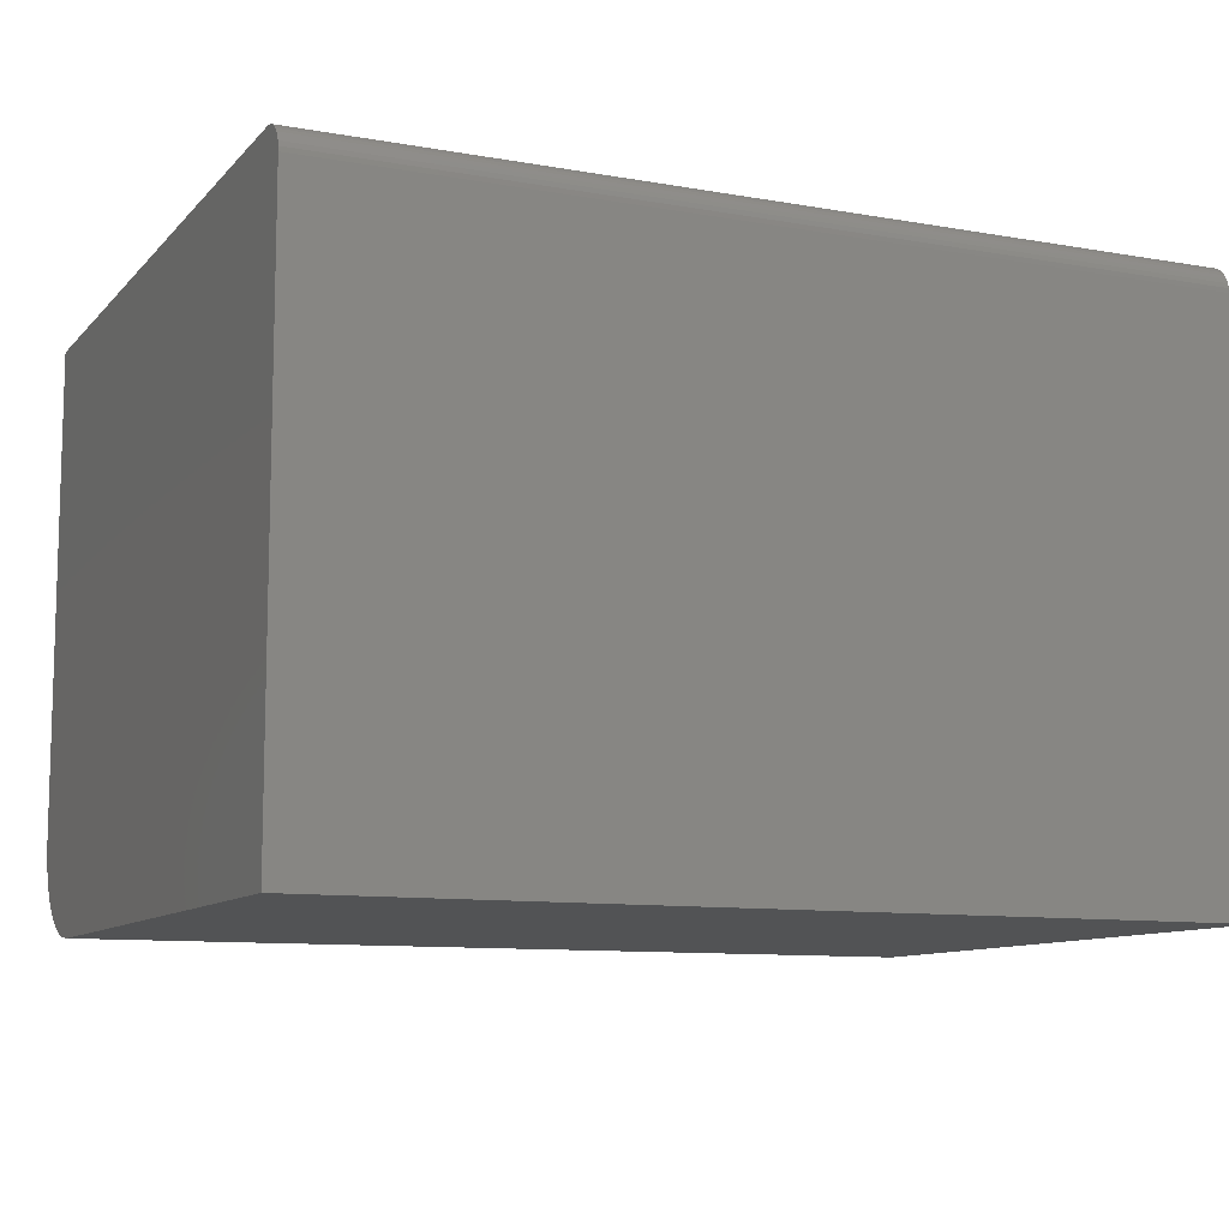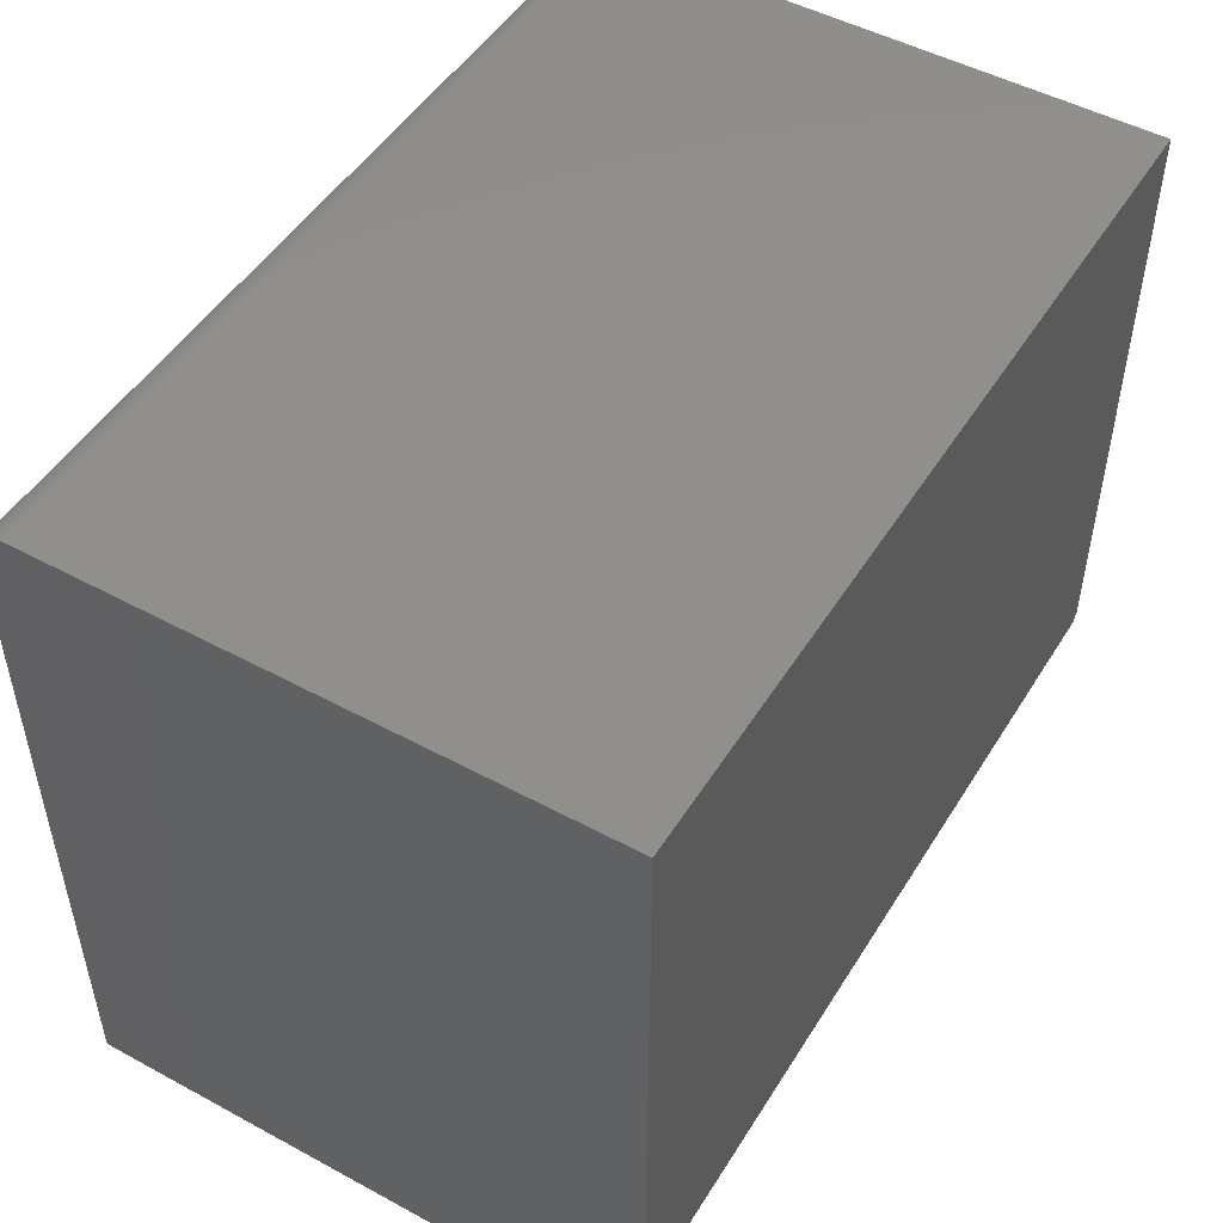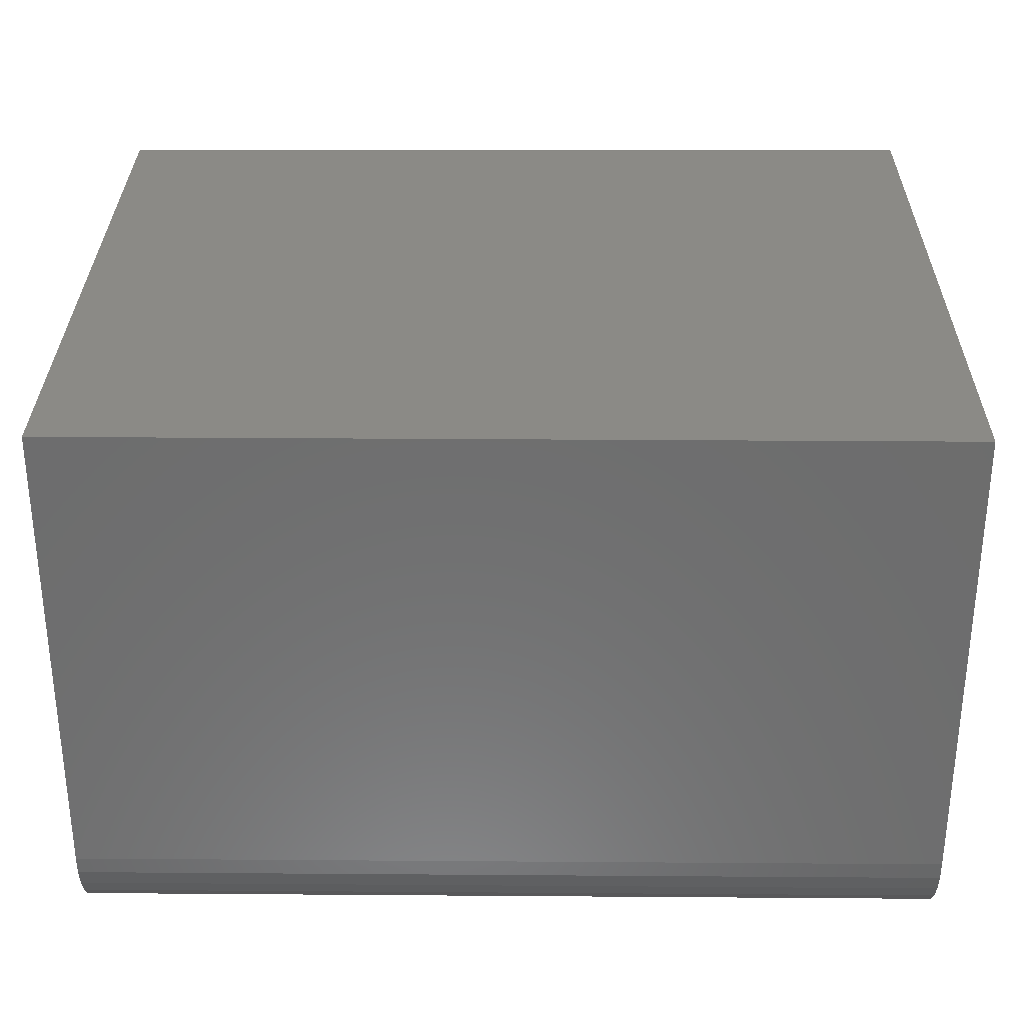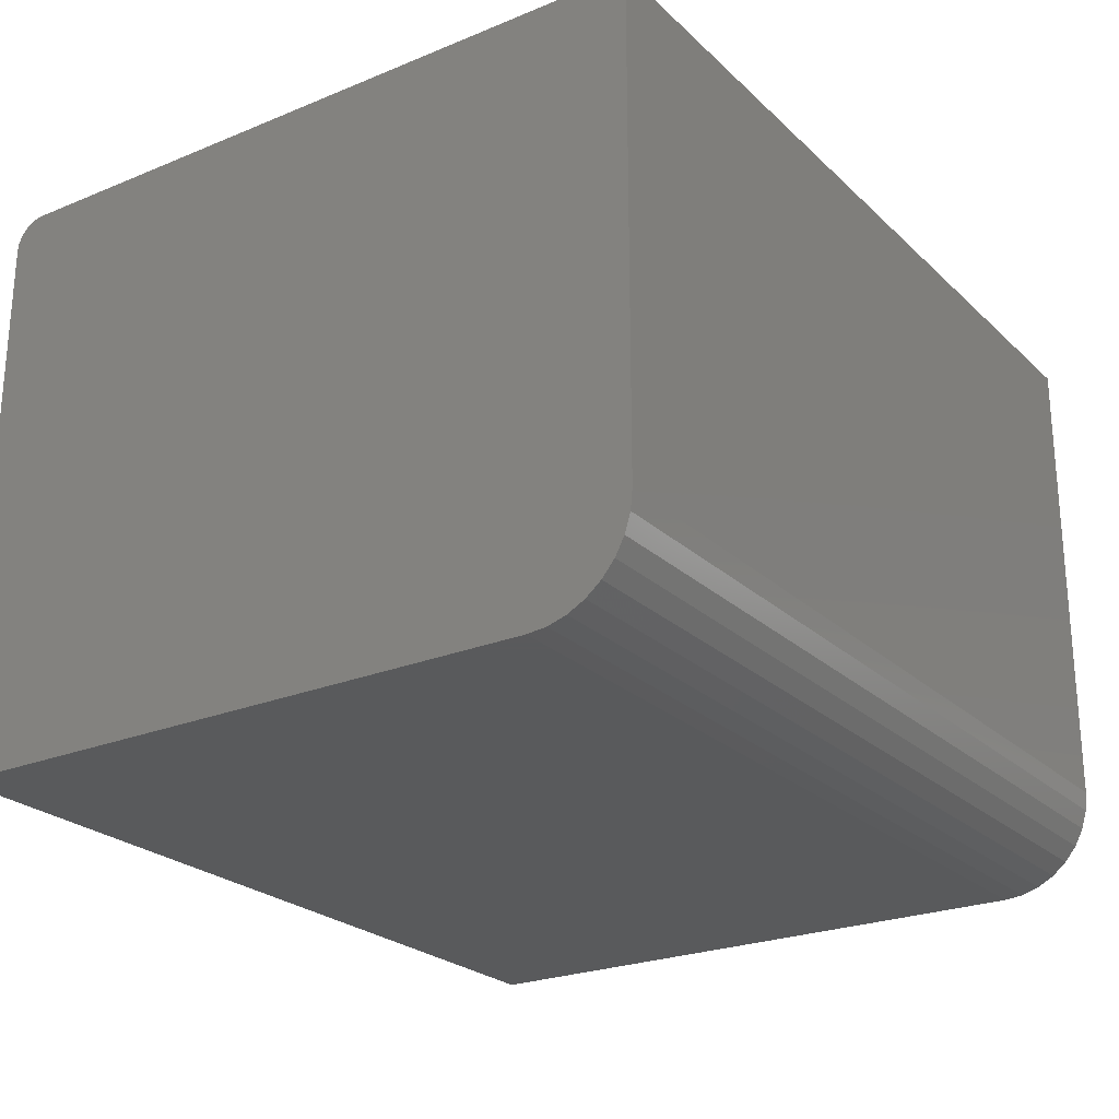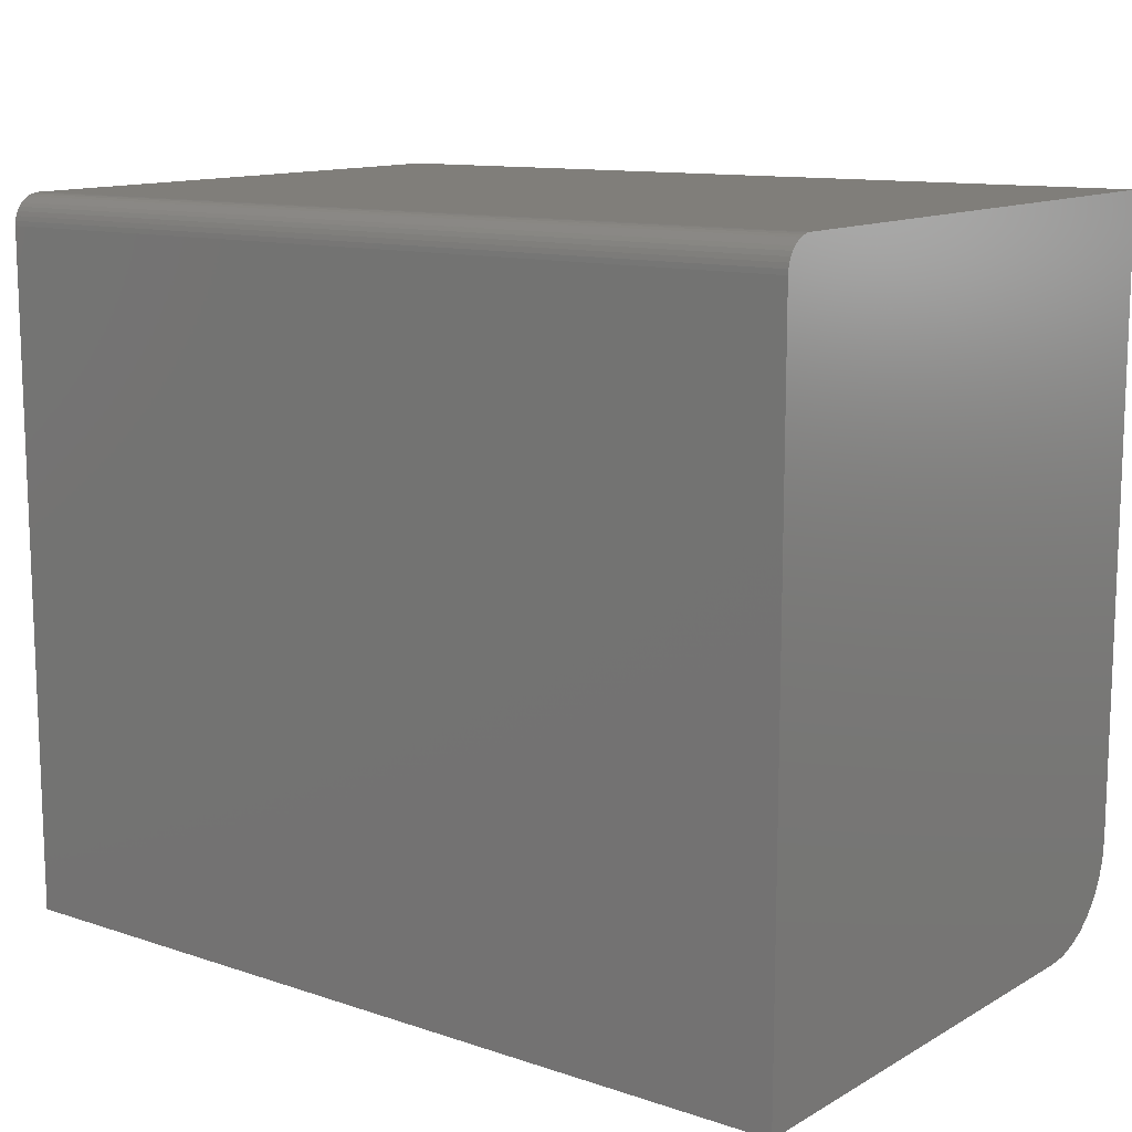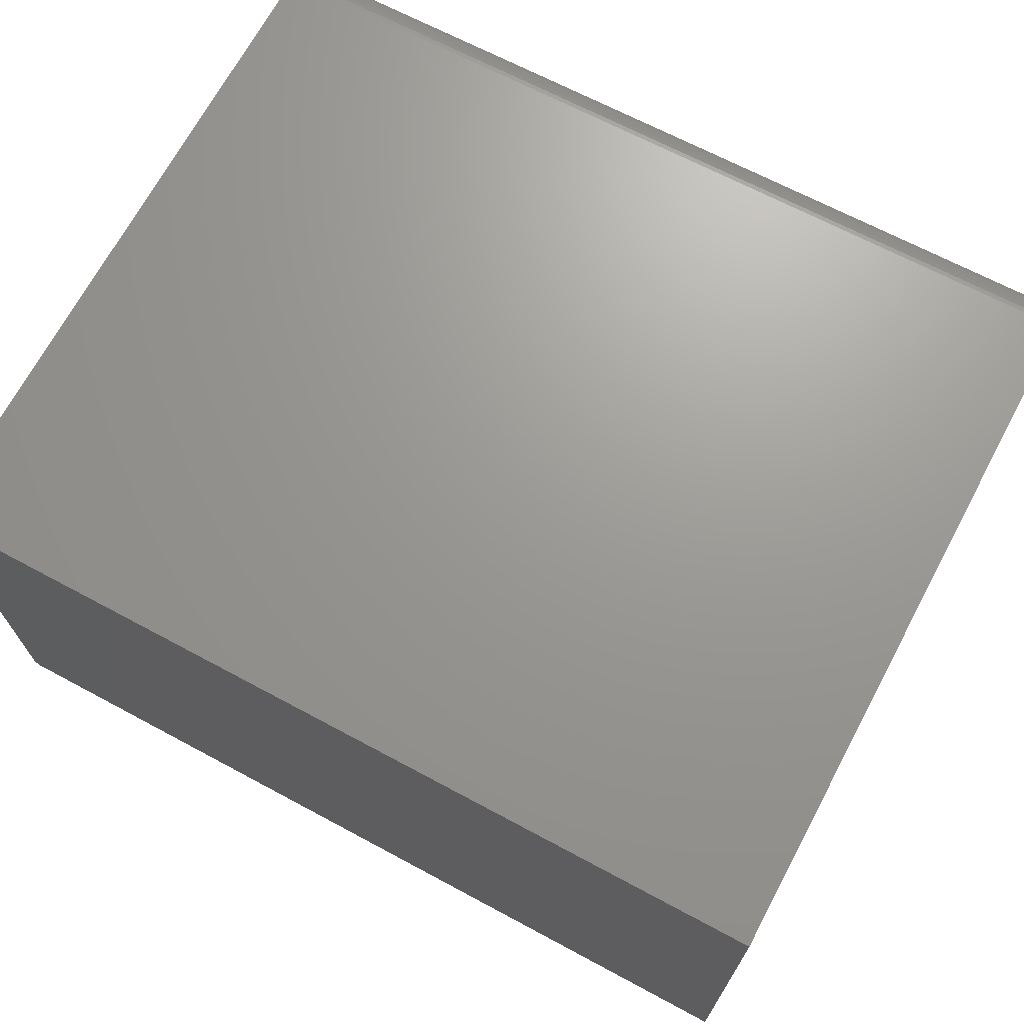
<metadata>
{"format":"stl","ext":"stl","renderer":"f3d","projection":"perspective","resolution":1024,"background":"white","views":[{"elev":-10.1,"azim":-23.9,"up":"+Y"},{"elev":49.7,"azim":-59.2,"up":"+Z"},{"elev":30.8,"azim":-179.4,"up":"+Y"},{"elev":-24.2,"azim":124.1,"up":"+Y"},{"elev":12.5,"azim":-142.2,"up":"+Z"},{"elev":69.5,"azim":-151.8,"up":"+Y"}]}
</metadata>
<code>
# stl→obj: 44 verts, 84 faces
v -0.7422 -0.03125 0.7471
v -0.7422 -0.02177 0.7457
v -0.7422 -0.6016 0.7471
v -0.7422 -0.02657 0.7468
v -0.7422 0 0
v -0.7422 -0.5 0
v -0.7422 -0.5198 0.001951
v -0.7422 -0.5389 0.007731
v -0.7422 -0.5564 0.01712
v -0.7422 -0.5718 0.02975
v -0.7422 -0.5844 0.04514
v -0.7422 -0.5938 0.0627
v -0.7422 -0.5996 0.08175
v -0.7422 -0.6016 0.1016
v -0.7422 -0.0003863 0.7208
v -0.7422 4.867e-33 0.7159
v -0.7422 -0.01299 0.7412
v -0.7422 -0.009233 0.738
v -0.7422 -0.006019 0.7343
v -0.7422 -0.003434 0.7301
v -0.7422 -0.001541 0.7256
v -0.7422 -0.01721 0.7438
v 0.1562 -0.03125 0.7377
v 0.1562 -0.02177 0.7362
v 0.1562 -0.02657 0.7373
v 0.1562 -0.6016 0.7377
v 0.1562 -0.6016 0.1016
v 0.1562 9.975e-17 -5.501e-17
v 0.1562 9.975e-17 0.7064
v 0.1562 -0.0003863 0.7113
v 0.1562 -0.001541 0.7161
v 0.1562 -0.003434 0.7207
v 0.1562 -0.006019 0.7249
v 0.1562 -0.009233 0.7286
v 0.1562 -0.01299 0.7318
v 0.1562 -0.01721 0.7343
v 0.1562 -0.5996 0.08175
v 0.1562 -0.5938 0.0627
v 0.1562 -0.5844 0.04514
v 0.1562 -0.5718 0.02975
v 0.1562 -0.5564 0.01712
v 0.1562 -0.5389 0.007731
v 0.1562 -0.5198 0.001951
v 0.1562 -0.5 -5.501e-17
f 1 2 3
f 1 4 2
f 5 6 7
f 5 7 8
f 5 8 9
f 5 9 10
f 5 10 11
f 5 11 12
f 5 12 13
f 5 13 14
f 14 3 15
f 14 15 16
f 14 16 5
f 17 18 19
f 17 19 20
f 17 20 21
f 15 3 2
f 15 2 22
f 15 22 17
f 15 17 21
f 23 24 25
f 26 27 28
f 26 28 29
f 26 29 30
f 26 30 31
f 26 31 32
f 26 32 33
f 26 33 34
f 26 34 35
f 26 35 36
f 26 36 24
f 26 24 23
f 27 37 38
f 27 38 39
f 27 39 40
f 27 40 41
f 27 41 42
f 27 42 43
f 27 43 44
f 27 44 28
f 5 16 28
f 28 16 29
f 26 23 3
f 3 23 1
f 29 16 30
f 30 16 15
f 30 15 31
f 31 15 21
f 31 21 32
f 32 21 20
f 32 20 33
f 33 20 19
f 33 19 34
f 34 19 18
f 34 18 35
f 35 18 17
f 35 17 36
f 36 17 22
f 36 22 24
f 24 22 2
f 24 2 25
f 25 2 4
f 25 4 23
f 23 4 1
f 14 27 3
f 3 27 26
f 6 5 44
f 44 5 28
f 6 44 7
f 7 44 43
f 7 43 8
f 8 43 42
f 8 42 9
f 9 42 41
f 9 41 10
f 10 41 40
f 10 40 11
f 11 40 39
f 11 39 12
f 12 39 38
f 12 38 13
f 13 38 37
f 13 37 14
f 14 37 27

</code>
